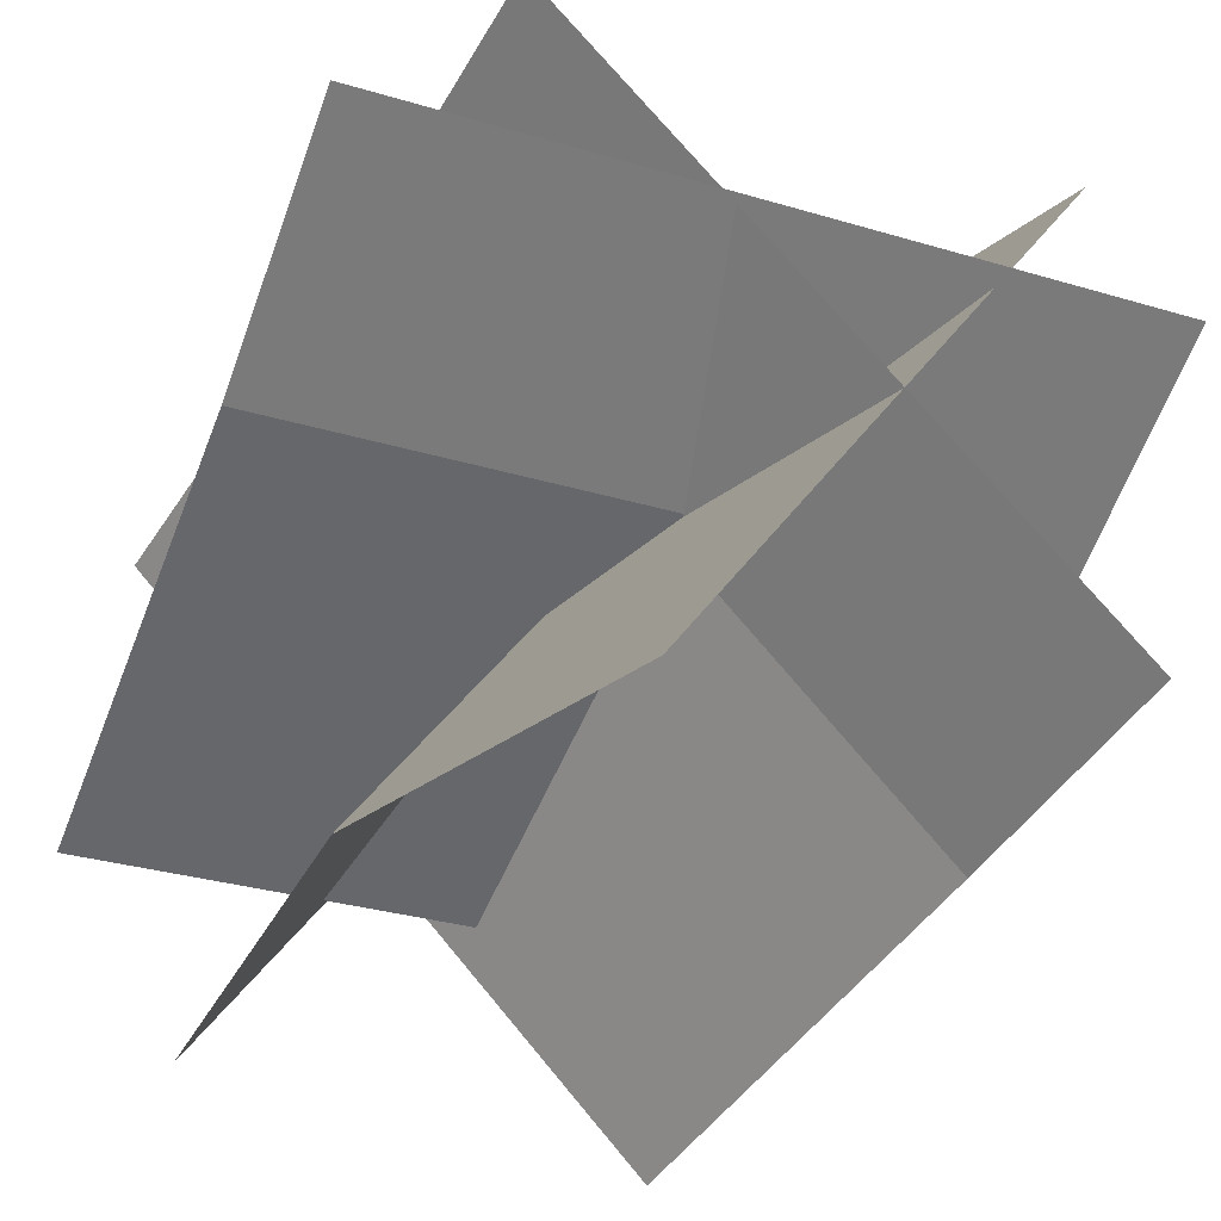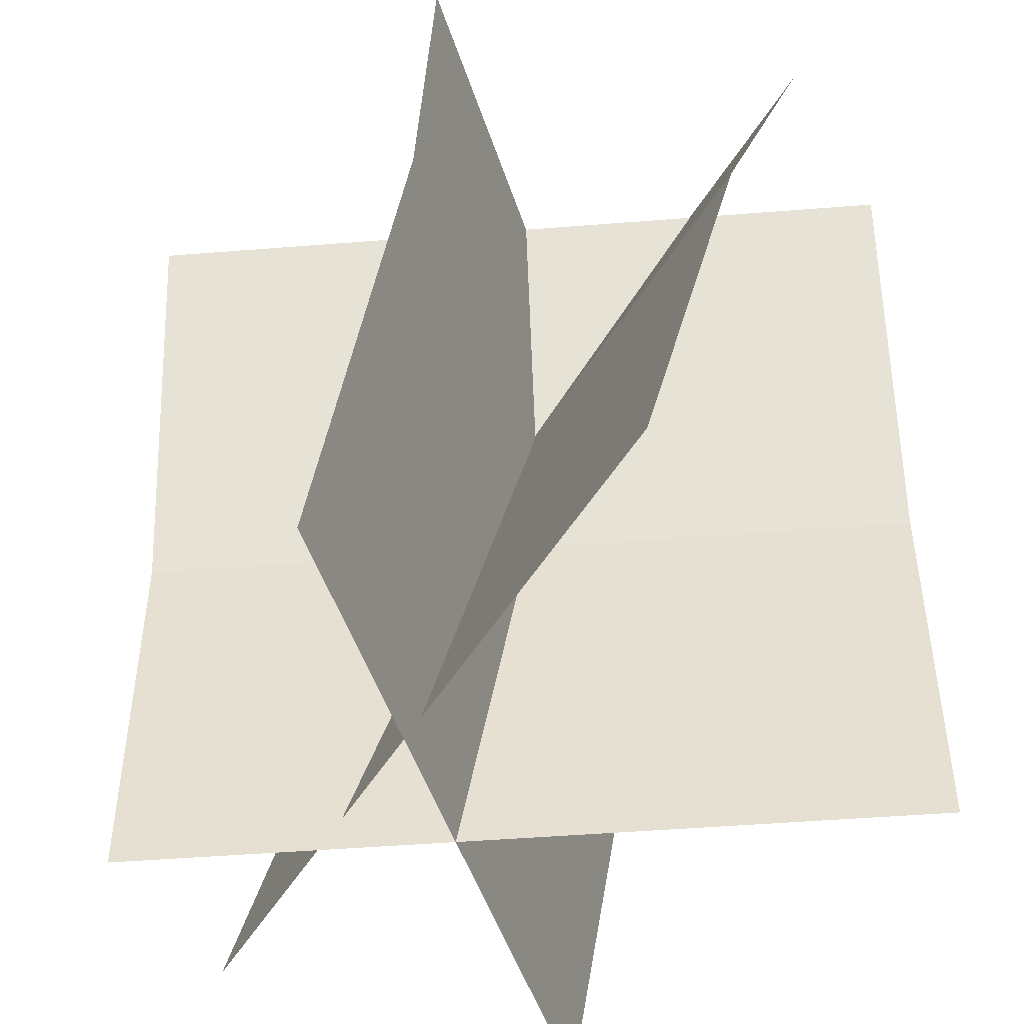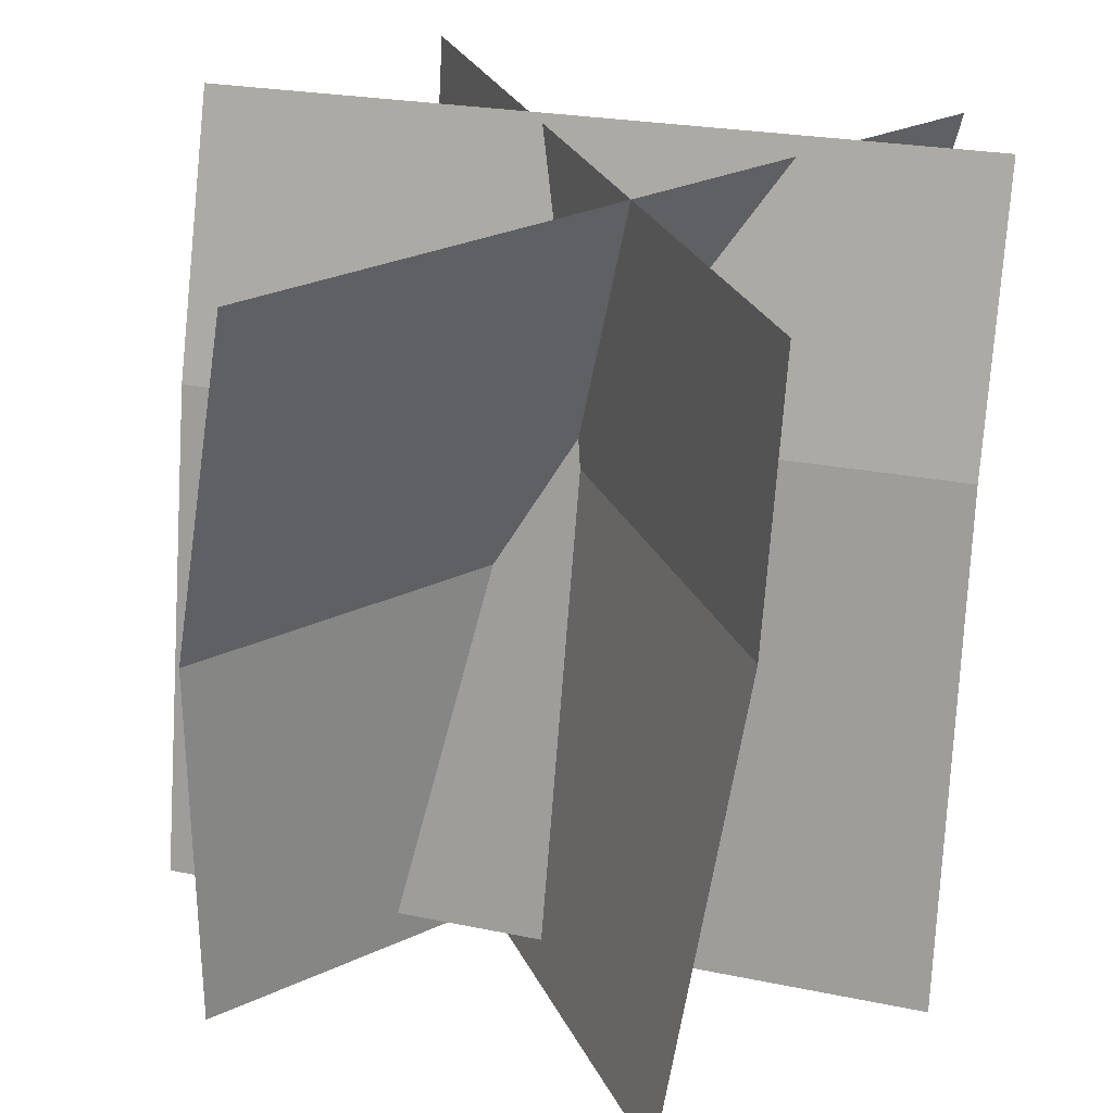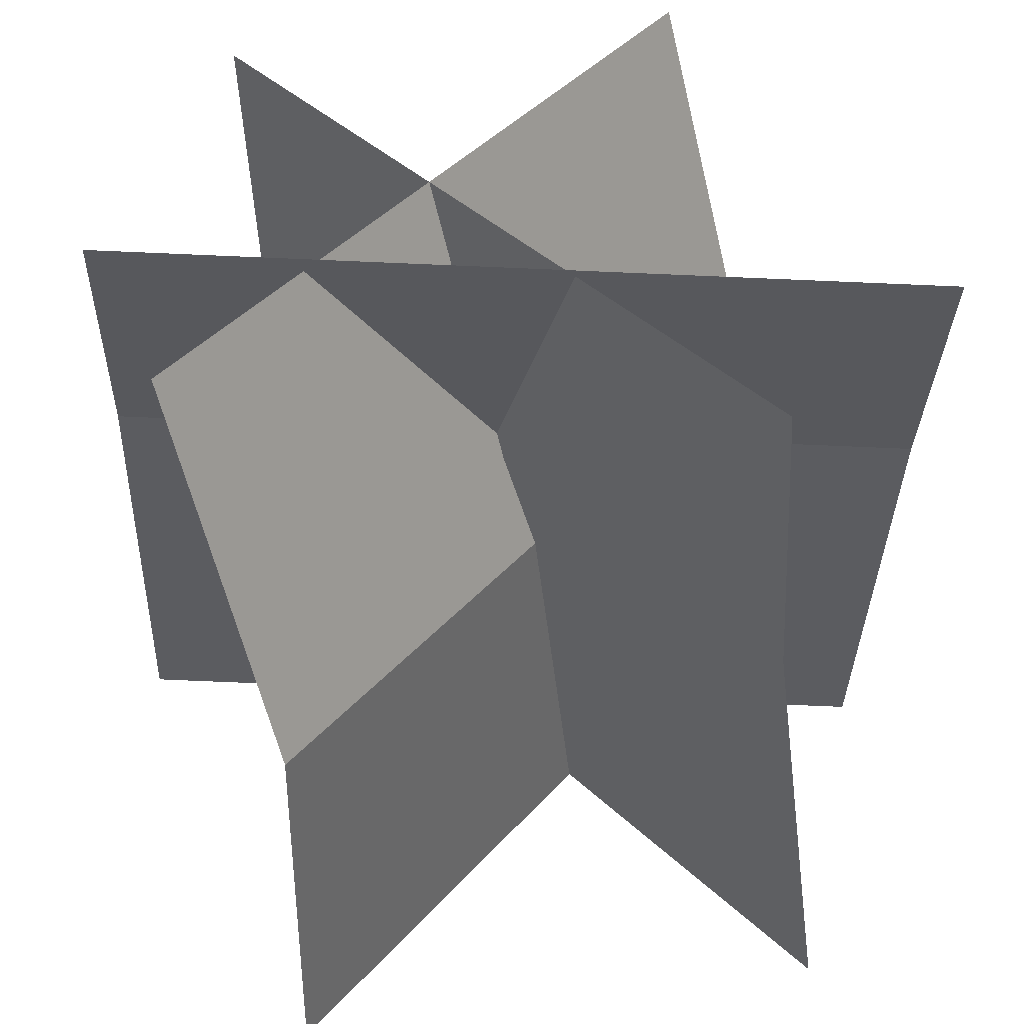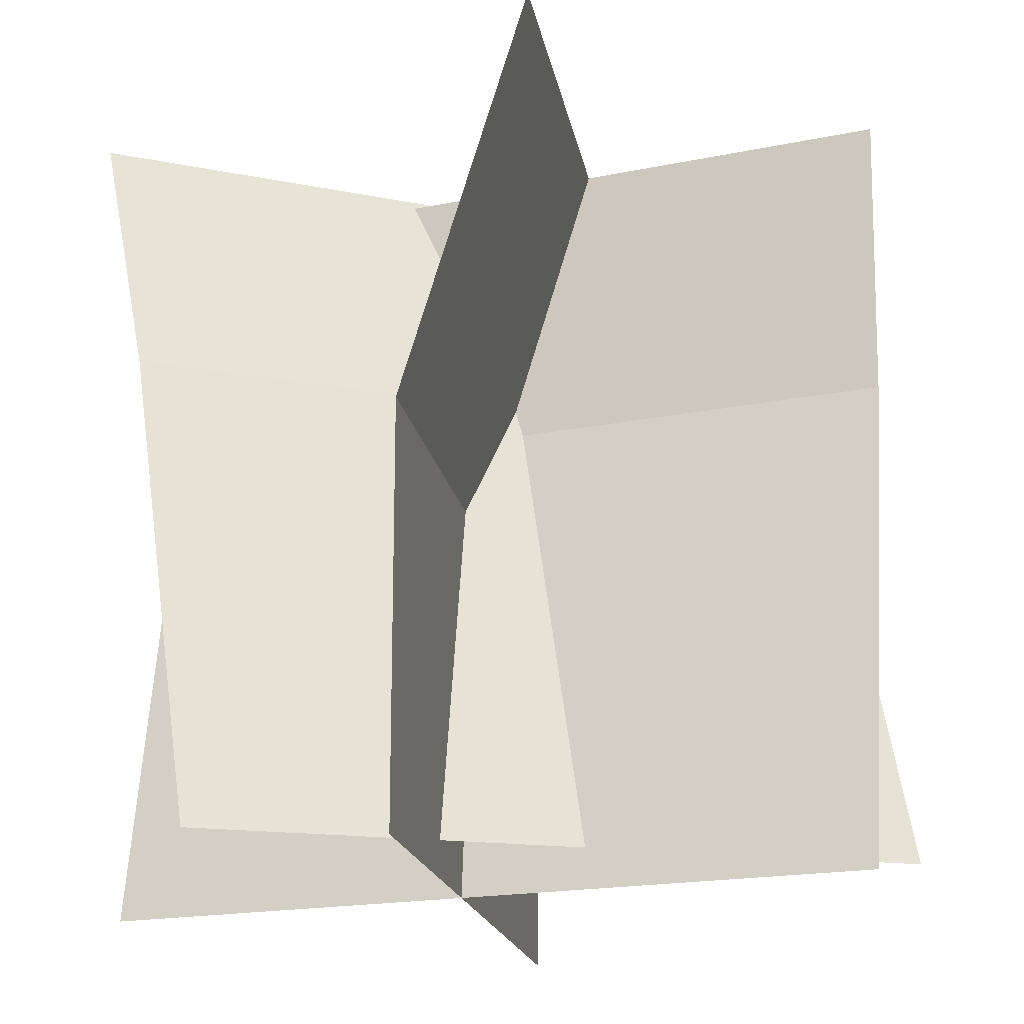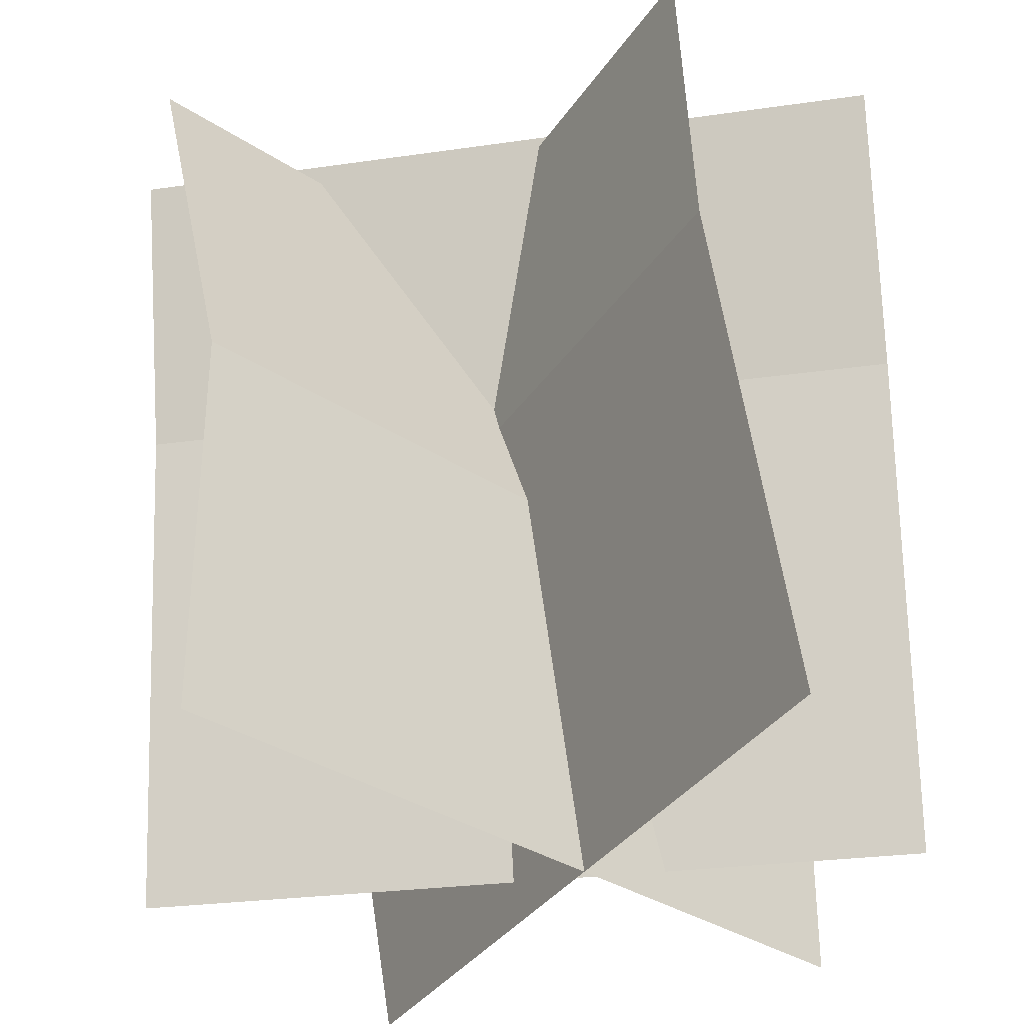
<metadata>
{"format":"obj","ext":"obj","renderer":"f3d","projection":"perspective","resolution":1024,"background":"white","views":[{"elev":-38.8,"azim":155.0,"up":"+Z"},{"elev":-48.1,"azim":-117.4,"up":"+Y"},{"elev":28.9,"azim":-157.1,"up":"+Y"},{"elev":40.0,"azim":4.1,"up":"+Y"},{"elev":-18.1,"azim":157.2,"up":"+Y"},{"elev":-34.5,"azim":16.2,"up":"+Y"}]}
</metadata>
<code>
o plane
v 1.432 1.937 1.737
v -0.6008 1.938 -0.2955
v 1.697 -0.9375 1.472
v -0.3357 -0.9375 -0.5607
v -0.5566 0.875 -0.3397
v 1.476 0.875 1.693
f 3 6 5 4
f 4 5 6 3
f 2 5 6 1
f 1 6 5 2
o plane
v 0.9941 1.937 -0.7366
v -0.5507 1.938 1.688
v 1.363 -0.9375 -0.5015
v -0.1817 -0.9375 1.923
v -0.1817 0.5 1.923
v 1.363 0.5 -0.5015
f 9 12 11 10
f 10 11 12 9
f 8 11 12 7
f 7 12 11 8
o plane
v -0.8679 2.029 1.133
v 2.001 1.923 0.9847
v -1.015 -0.7349 0.2686
v 1.854 -0.8408 0.12
v 1.945 0.9335 0.5961
v -0.9246 1.039 0.7448
f 15 18 17 16
f 16 17 18 15
f 14 17 18 13
f 13 18 17 14

</code>
